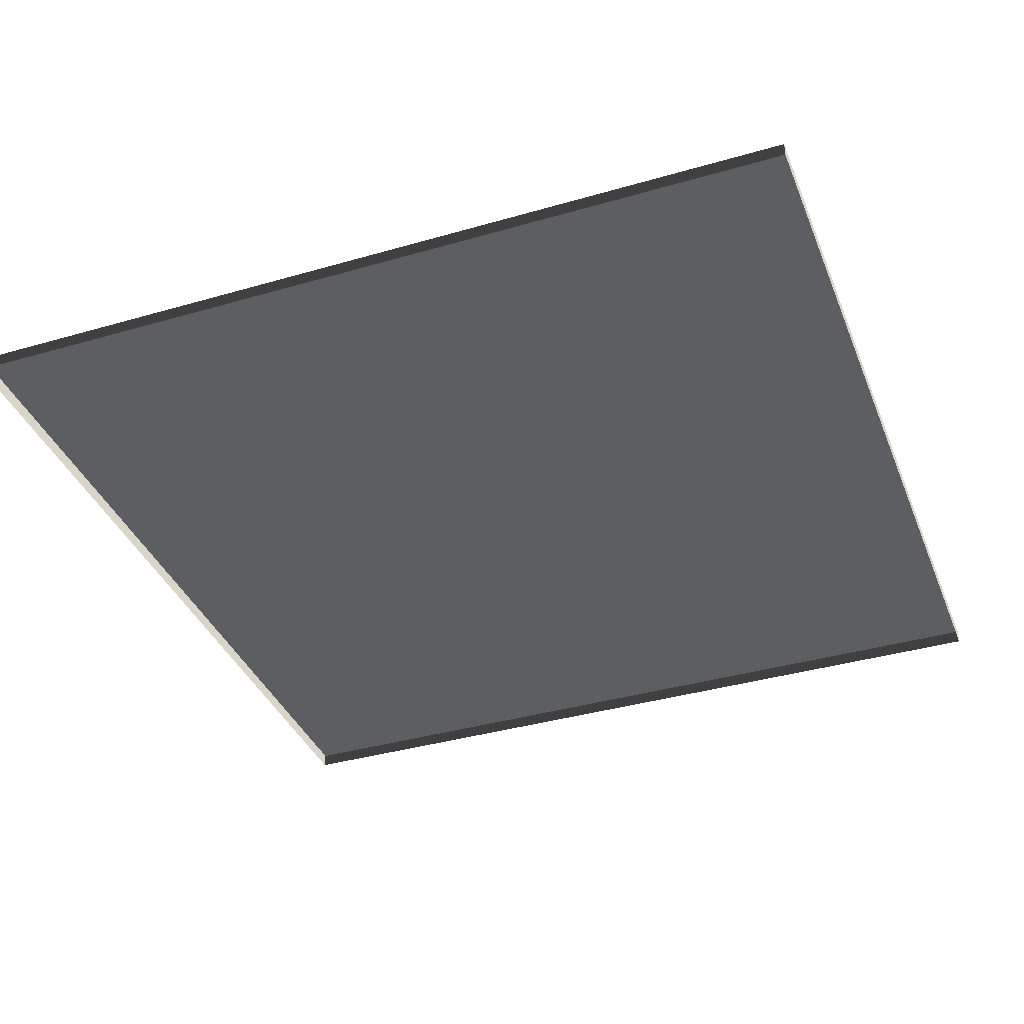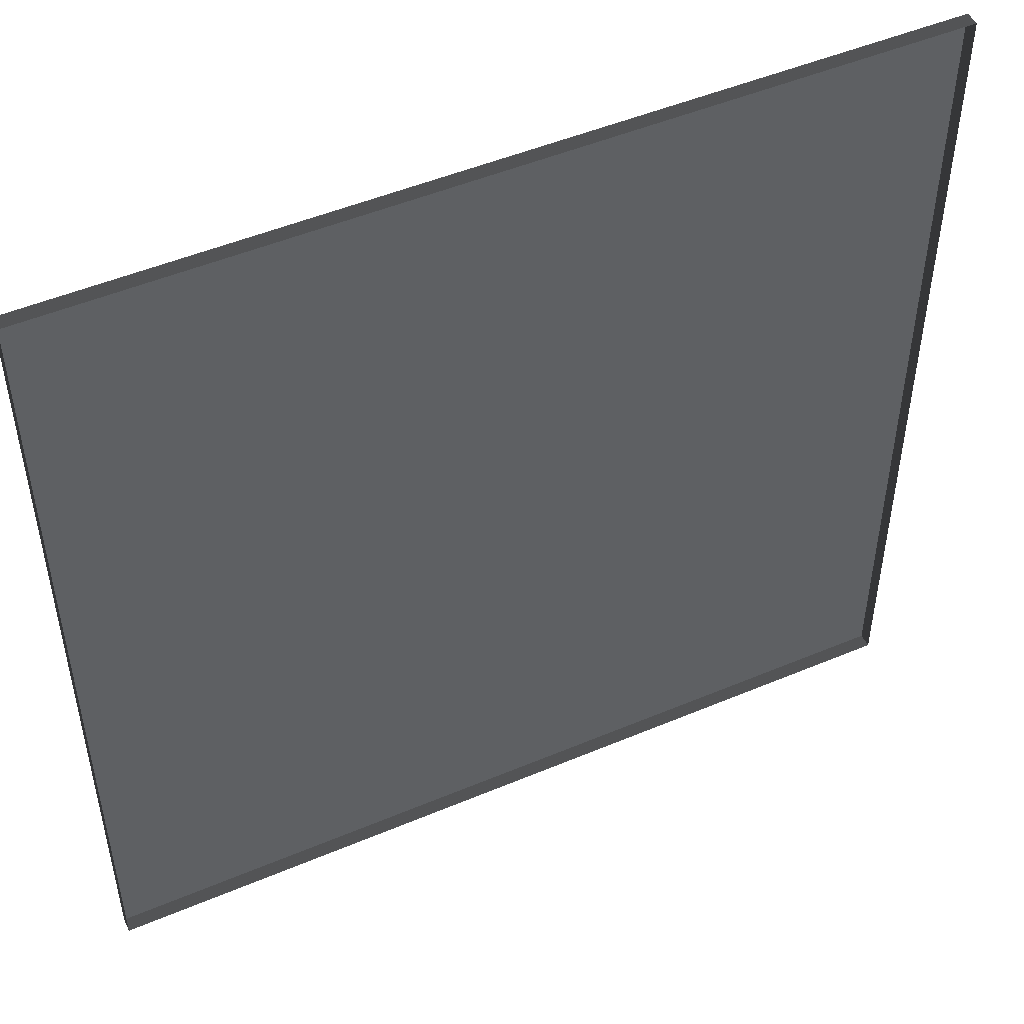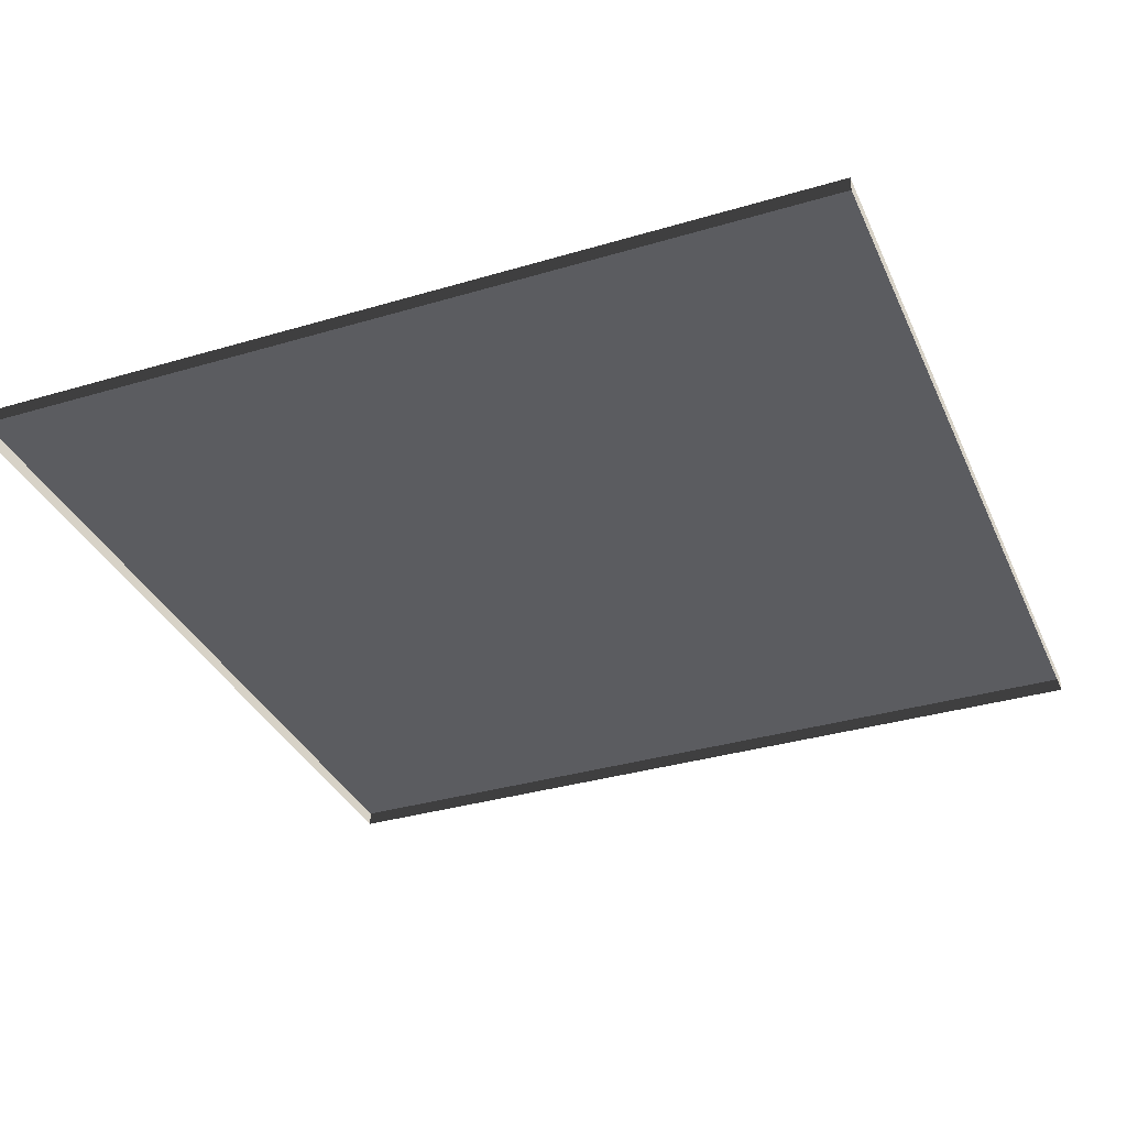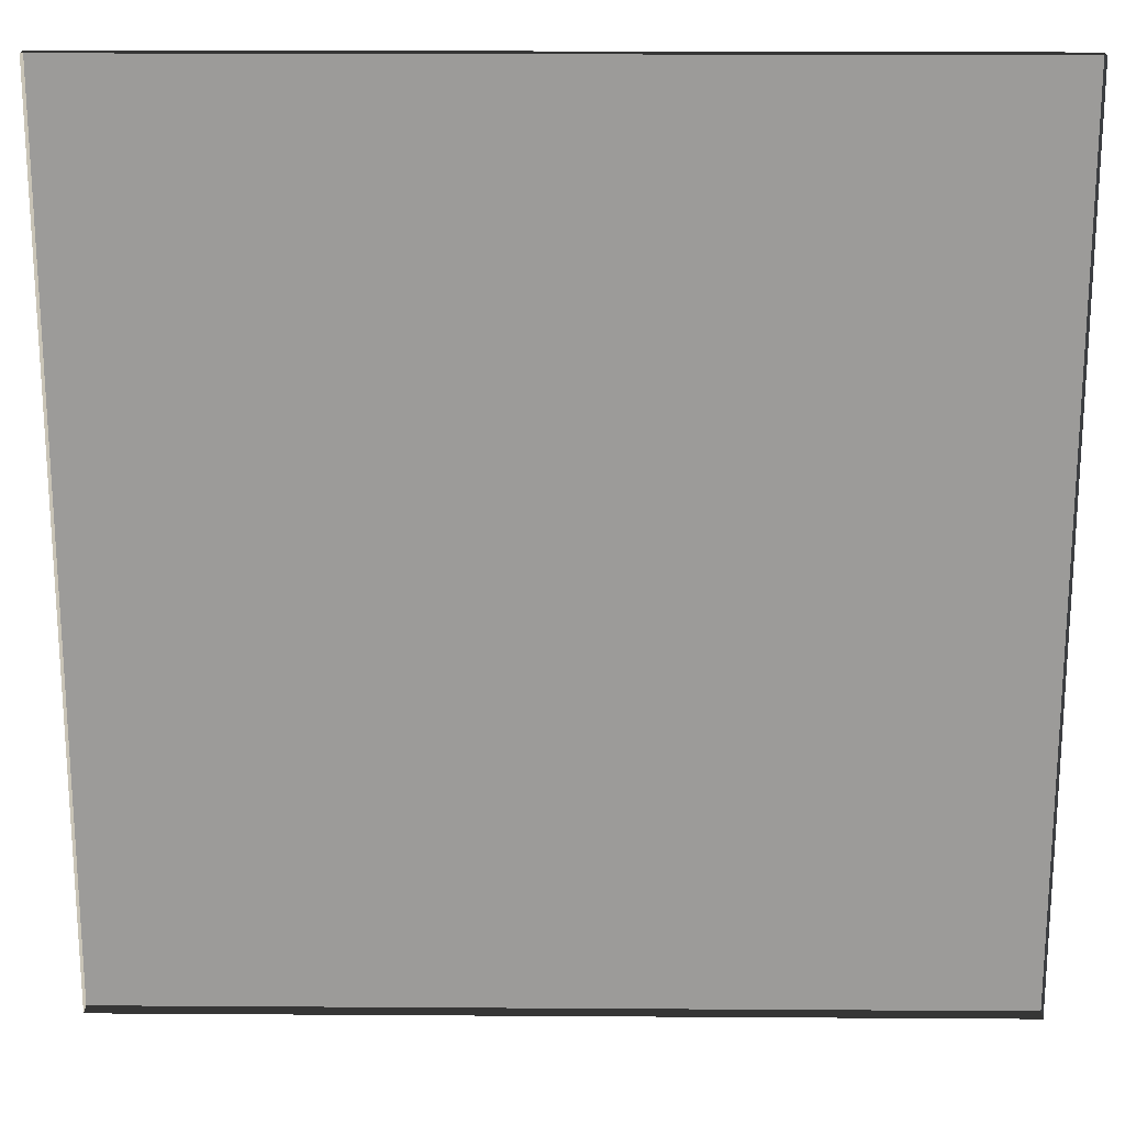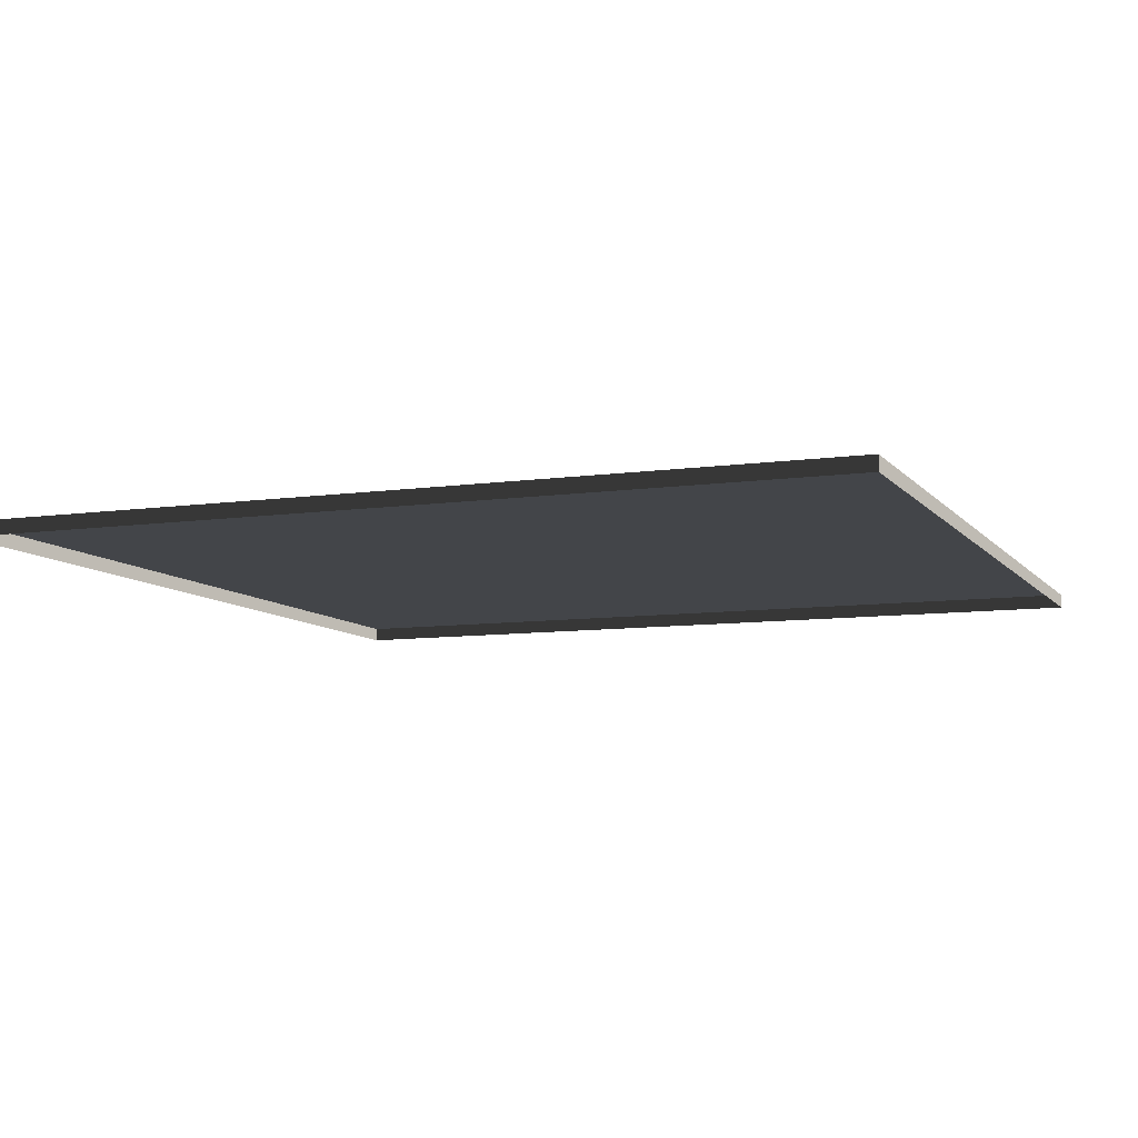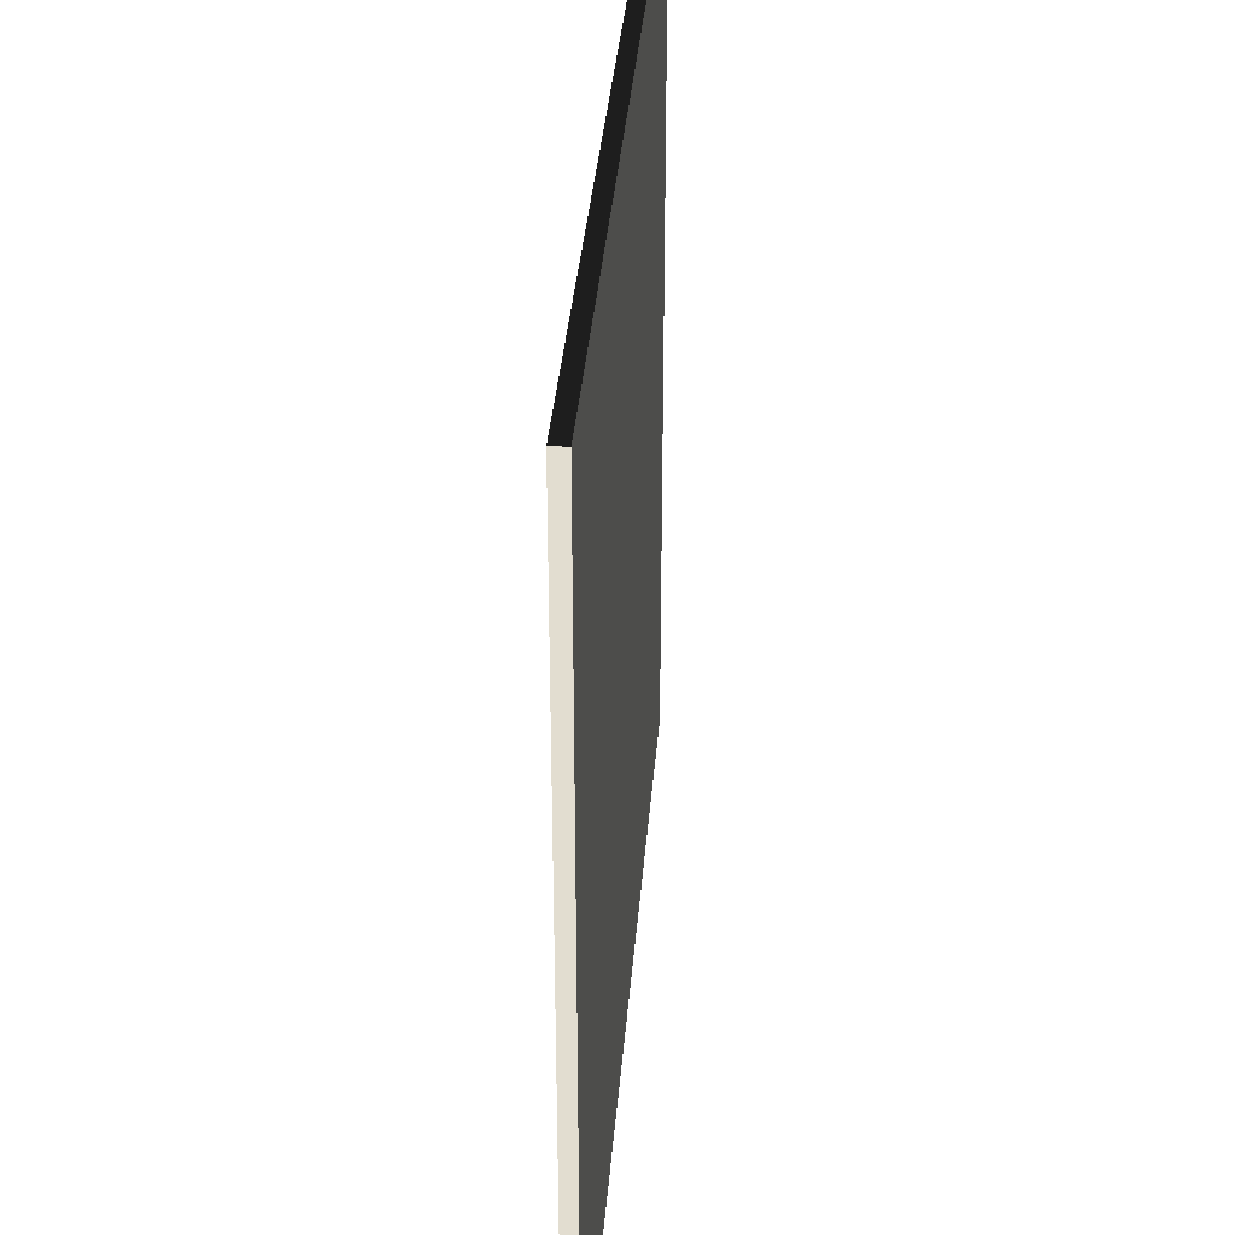
<metadata>
{"format":"obj","ext":"obj","renderer":"f3d","projection":"perspective","resolution":1024,"background":"white","views":[{"elev":-37.5,"azim":110.4,"up":"+Y"},{"elev":49.4,"azim":-25.0,"up":"+Z"},{"elev":-34.5,"azim":-158.2,"up":"+Y"},{"elev":20.0,"azim":0.7,"up":"+Z"},{"elev":-8.6,"azim":111.4,"up":"+Y"},{"elev":35.8,"azim":94.5,"up":"+Z"}]}
</metadata>
<code>
v 3 -5.038e-06 3.37e-06
v -3.185e-06 0.04999 2.438e-06
v -3.185e-06 -5.038e-06 2.44e-06
v 3 0.04999 3.368e-06
v 3 -5.519e-06 3
v -3.487e-06 0.04999 3
v 3 0.04999 3
v -3.487e-06 -5.519e-06 3
v -3.487e-06 -5.519e-06 3
v -3.185e-06 0.04999 2.438e-06
v -3.487e-06 0.04999 3
v -3.185e-06 -5.038e-06 2.44e-06
v 3 0.04999 3
v 3 -5.038e-06 3.37e-06
v 3 -5.519e-06 3
v 3 0.04999 3.368e-06
v -3.487e-06 0.04999 3
v 3 0.04999 3.368e-06
v 3 0.04999 3
v -3.185e-06 0.04999 2.438e-06
g floor_3x3m_11_11158_135
f 1 3 2
f 2 4 1
f 5 7 6
f 6 8 5
f 9 11 10
f 10 12 9
f 13 15 14
f 14 16 13
f 17 19 18
f 18 20 17

</code>
